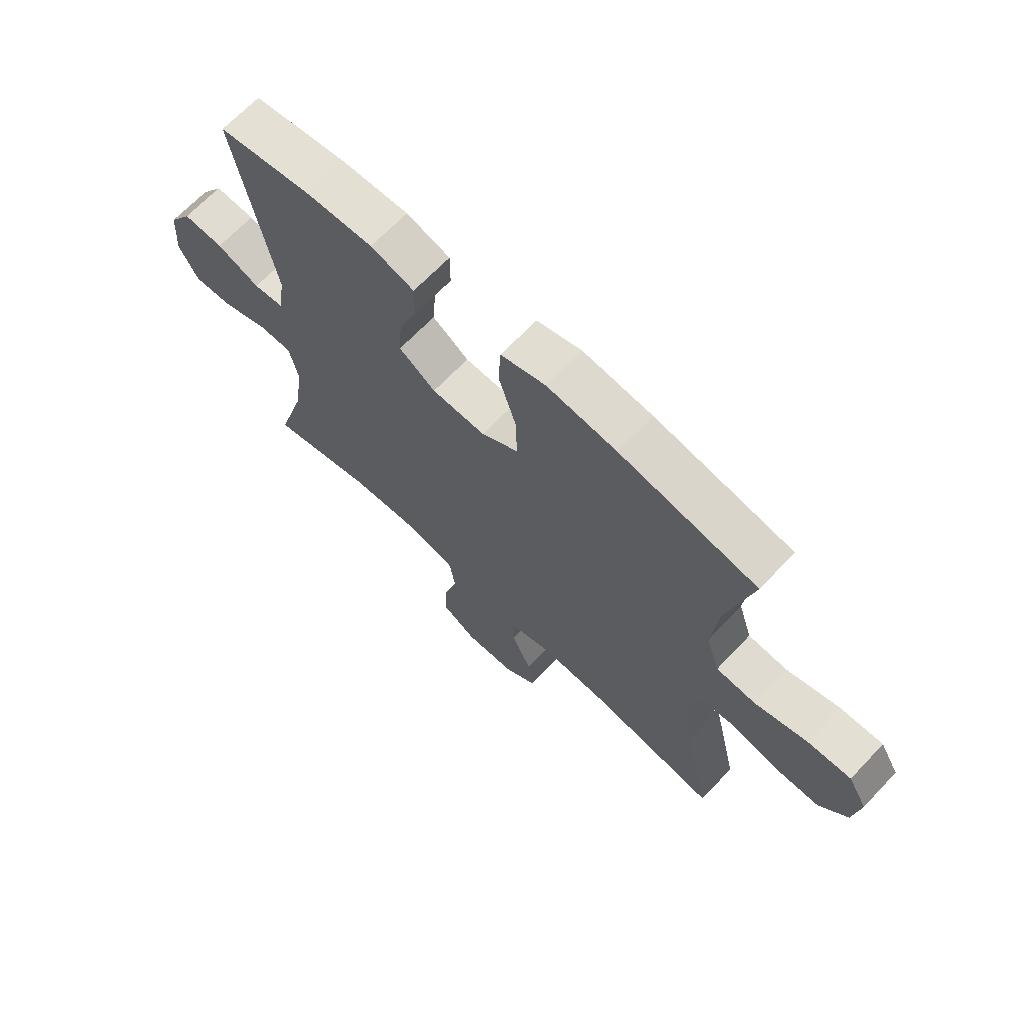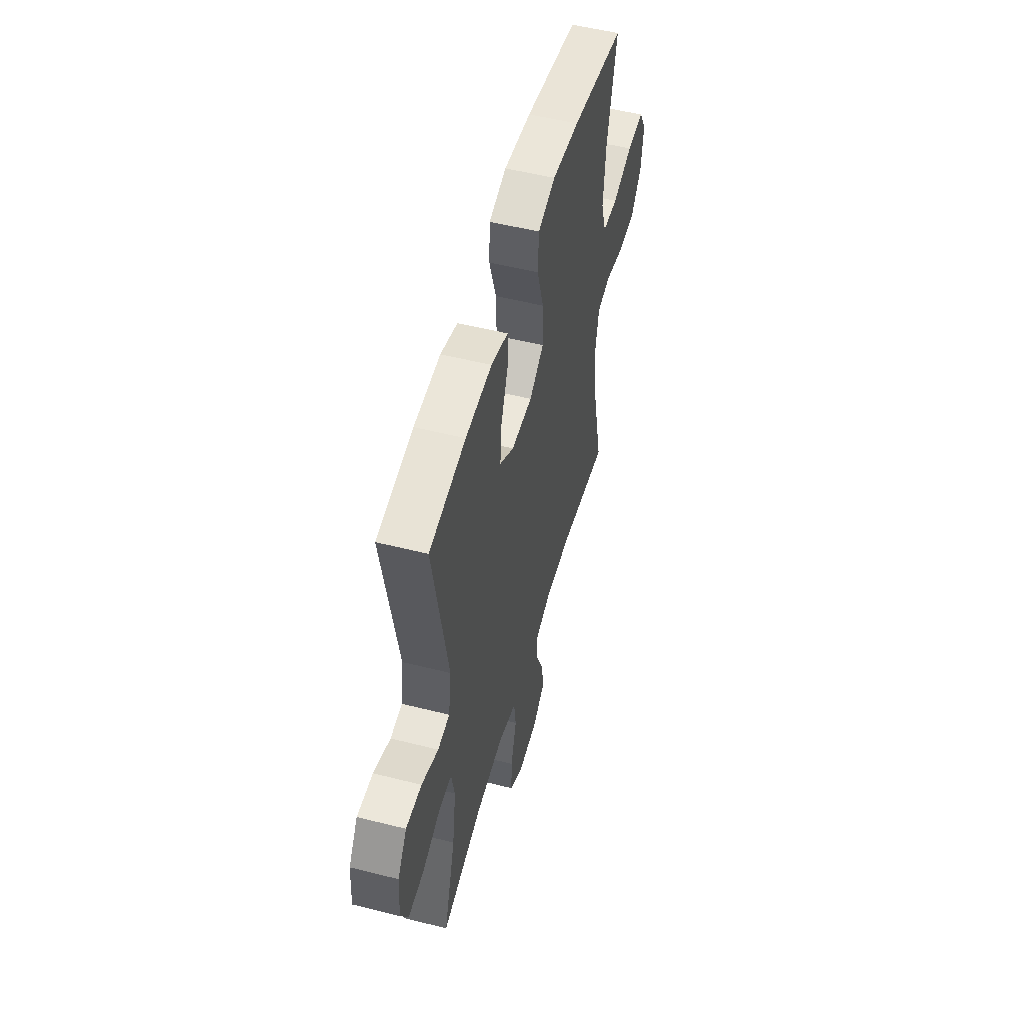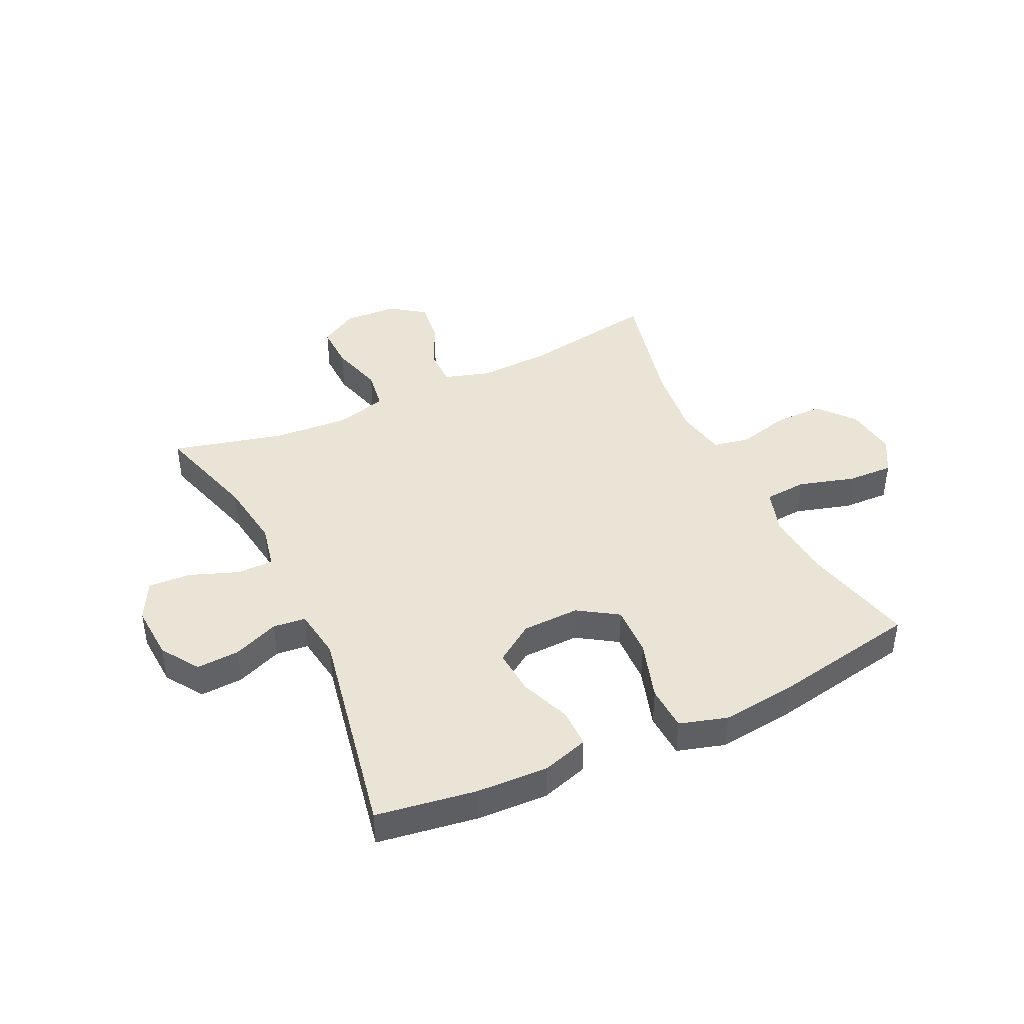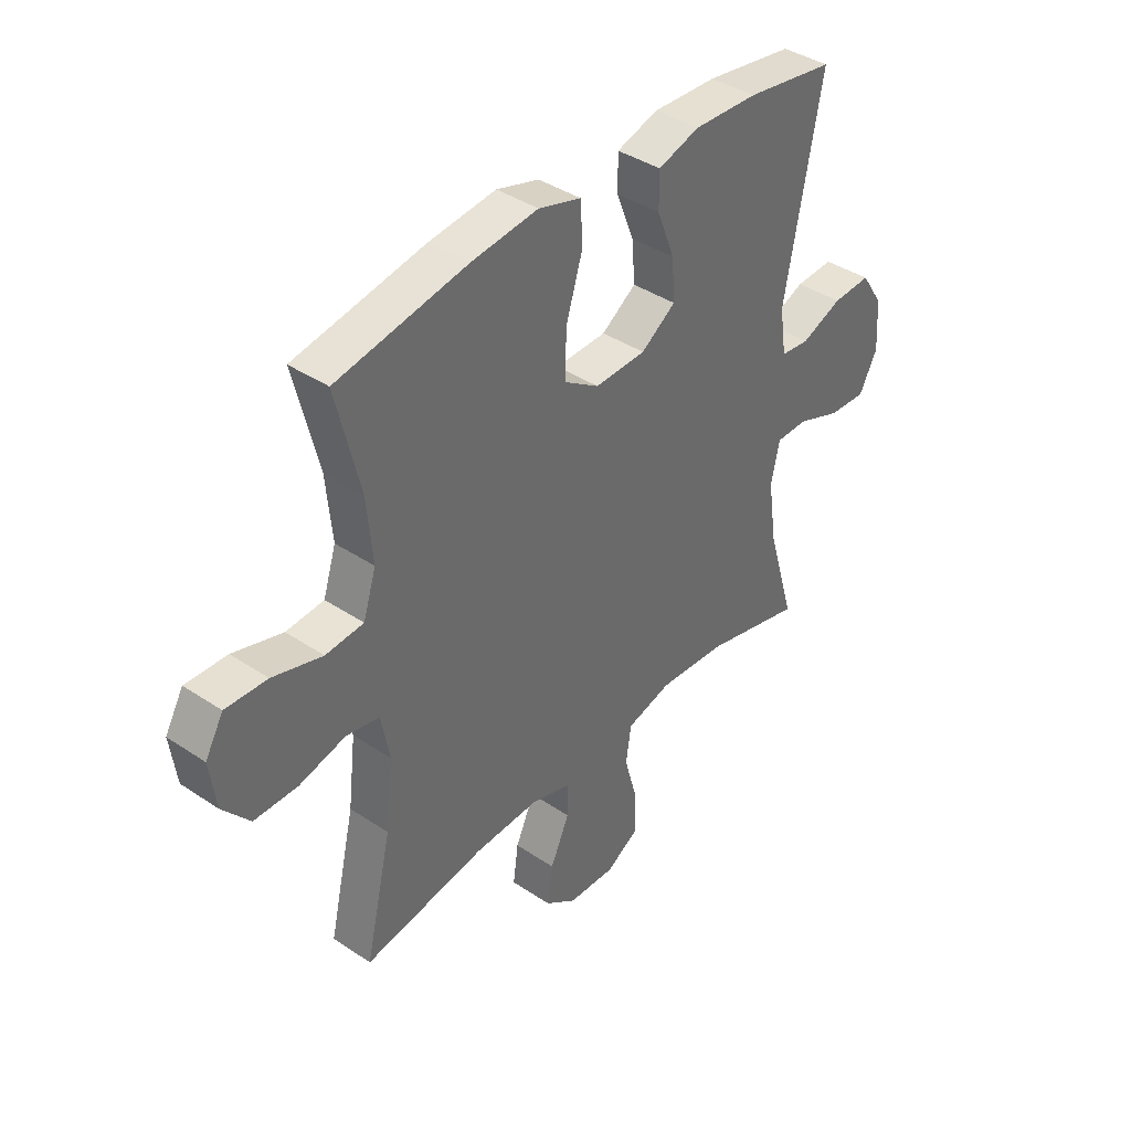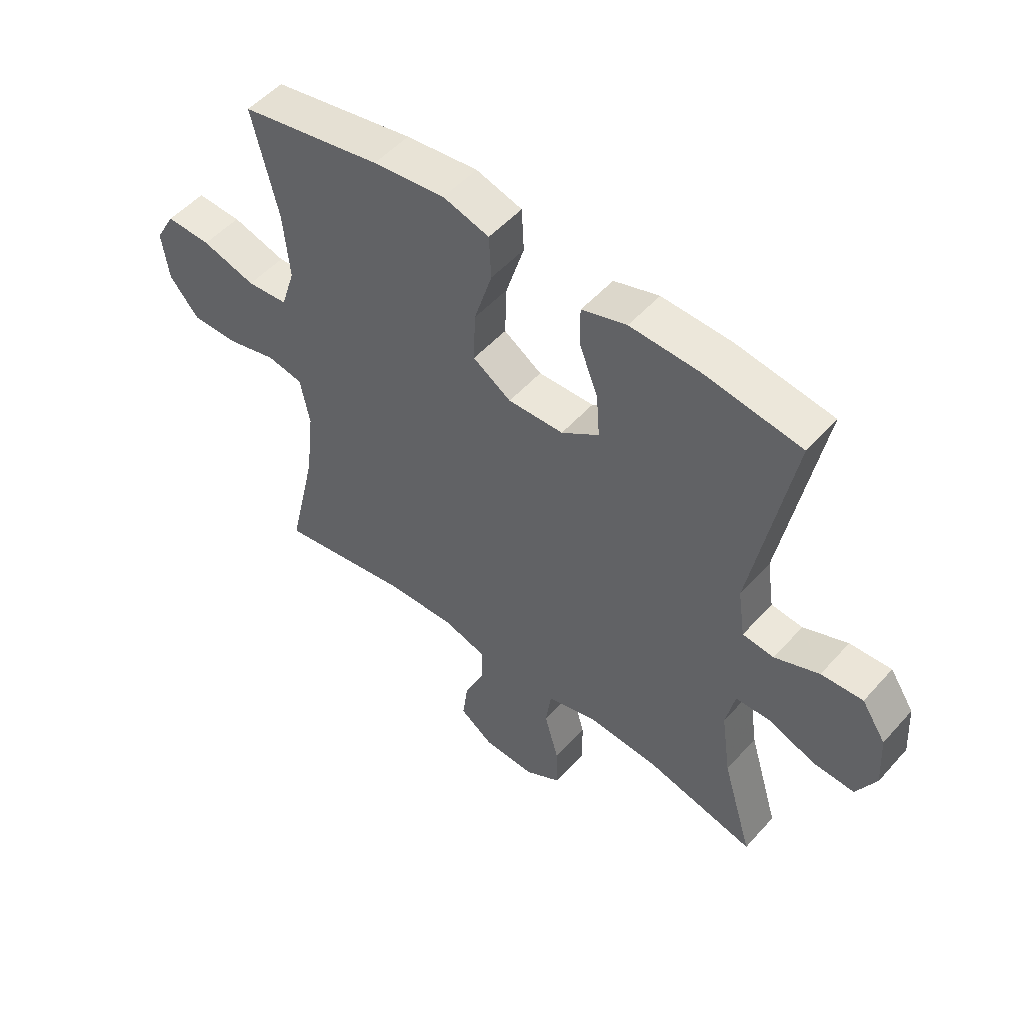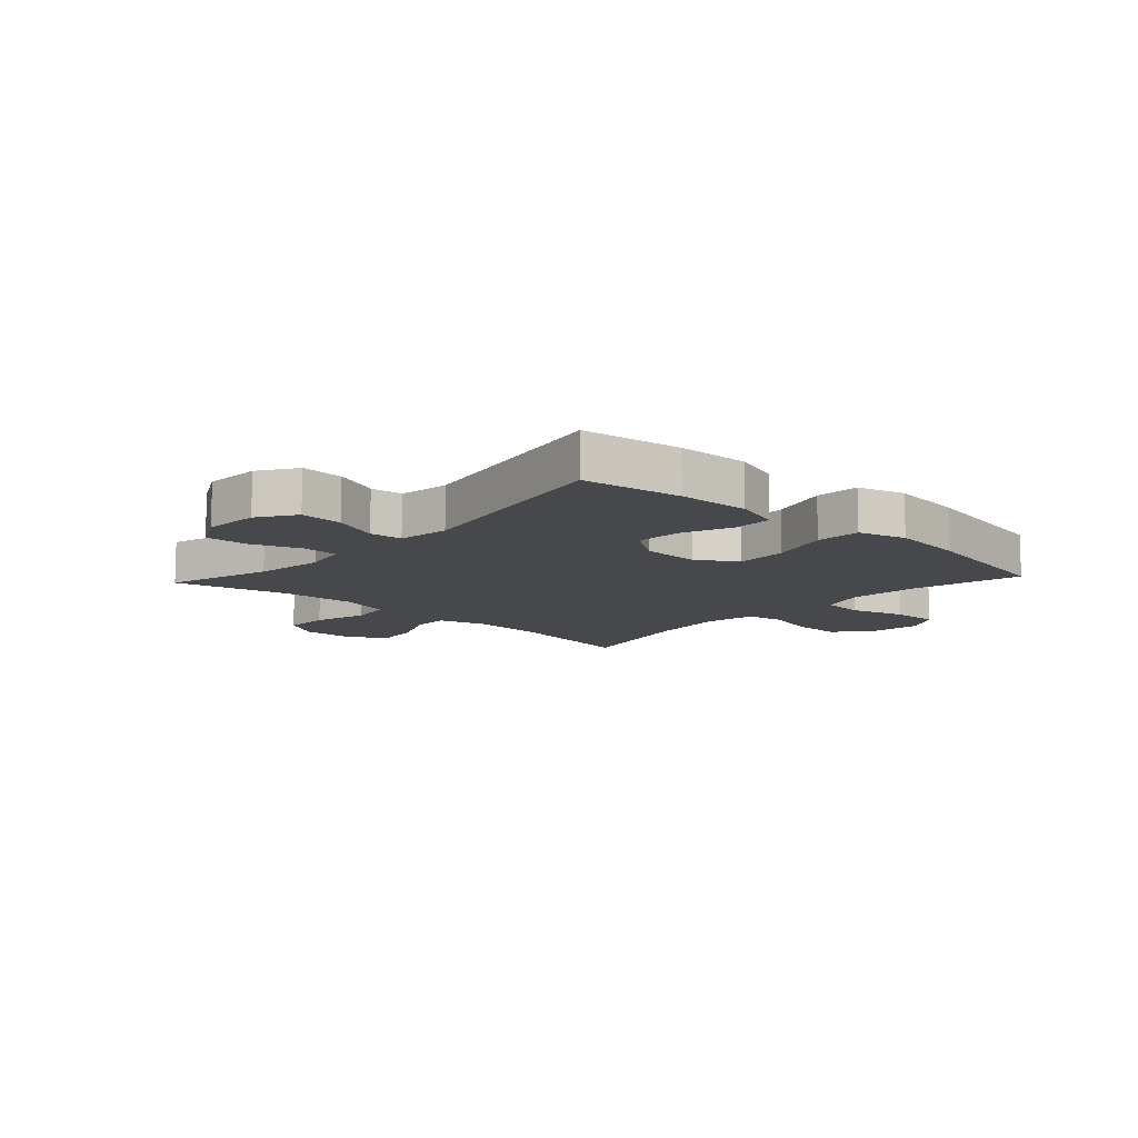
<metadata>
{"format":"obj","ext":"obj","renderer":"f3d","projection":"perspective","resolution":1024,"background":"white","views":[{"elev":67.6,"azim":43.5,"up":"+Z"},{"elev":52.7,"azim":-74.8,"up":"+Z"},{"elev":42.5,"azim":-25.3,"up":"+Y"},{"elev":39.6,"azim":129.8,"up":"+Z"},{"elev":51.7,"azim":-139.7,"up":"+Z"},{"elev":-11.3,"azim":-42.7,"up":"+Y"}]}
</metadata>
<code>
v 0.5 0.07 -0.5
v 0.266 0.07 -0.461
v 0.142 0.07 -0.456
v 0.063 0.07 -0.48
v 0.063 0.07 -0.543
v 0.1 0.07 -0.625
v 0.11 0.07 -0.699
v 0.05 0.07 -0.742
v -0.042 0.07 -0.746
v -0.107 0.07 -0.707
v -0.105 0.07 -0.629
v -0.079 0.07 -0.537
v -0.089 0.07 -0.467
v -0.176 0.07 -0.443
v -0.307 0.07 -0.452
v -0.5 0.07 -0.5
v -0.446 0.07 -0.319
v -0.429 0.07 -0.2
v -0.445 0.07 -0.124
v -0.507 0.07 -0.123
v -0.592 0.07 -0.155
v -0.665 0.07 -0.159
v -0.7 0.07 -0.092
v -0.694 0.07 0.004
v -0.651 0.07 0.069
v -0.577 0.07 0.065
v -0.498 0.07 0.033
v -0.442 0.07 0.039
v -0.429 0.07 0.127
v -0.5 0.07 0.5
v -0.329 0.07 0.526
v -0.205 0.07 0.531
v -0.125 0.07 0.506
v -0.125 0.07 0.439
v -0.159 0.07 0.352
v -0.165 0.07 0.274
v -0.098 0.07 0.228
v 0.001 0.07 0.225
v 0.069 0.07 0.269
v 0.066 0.07 0.358
v 0.034 0.07 0.461
v 0.038 0.07 0.538
v 0.12 0.07 0.562
v 0.248 0.07 0.547
v 0.5 0.07 0.5
v 0.454 0.07 0.31
v 0.443 0.07 0.191
v 0.468 0.07 0.113
v 0.541 0.07 0.107
v 0.637 0.07 0.135
v 0.717 0.07 0.138
v 0.752 0.07 0.077
v 0.74 0.07 -0.012
v 0.688 0.07 -0.074
v 0.604 0.07 -0.074
v 0.515 0.07 -0.051
v 0.451 0.07 -0.063
v 0.434 0.07 -0.15
v 0.449 0.07 -0.279
v 0.5 0 -0.5
v 0.266 0 -0.461
v 0.142 0 -0.456
v 0.063 0 -0.48
v 0.063 0 -0.543
v 0.1 0 -0.625
v 0.11 0 -0.699
v 0.05 0 -0.742
v -0.042 0 -0.746
v -0.107 0 -0.707
v -0.105 0 -0.629
v -0.079 0 -0.537
v -0.089 0 -0.467
v -0.176 0 -0.443
v -0.307 0 -0.452
v -0.5 0 -0.5
v -0.446 0 -0.319
v -0.429 0 -0.2
v -0.445 0 -0.124
v -0.507 0 -0.123
v -0.592 0 -0.155
v -0.665 0 -0.159
v -0.7 0 -0.092
v -0.694 0 0.004
v -0.651 0 0.069
v -0.577 0 0.065
v -0.498 0 0.033
v -0.442 0 0.039
v -0.429 0 0.127
v -0.5 0 0.5
v -0.329 0 0.526
v -0.205 0 0.531
v -0.125 0 0.506
v -0.125 0 0.439
v -0.159 0 0.352
v -0.165 0 0.274
v -0.098 0 0.228
v 0.001 0 0.225
v 0.069 0 0.269
v 0.066 0 0.358
v 0.034 0 0.461
v 0.038 0 0.538
v 0.12 0 0.562
v 0.248 0 0.547
v 0.5 0 0.5
v 0.454 0 0.31
v 0.443 0 0.191
v 0.468 0 0.113
v 0.541 0 0.107
v 0.637 0 0.135
v 0.717 0 0.138
v 0.752 0 0.077
v 0.74 0 -0.012
v 0.688 0 -0.074
v 0.604 0 -0.074
v 0.515 0 -0.051
v 0.451 0 -0.063
v 0.434 0 -0.15
v 0.449 0 -0.279
f 53 54 55 56
f 51 52 53 56
f 49 50 51 56
f 48 49 56 57
f 47 48 57 58
f 43 44 45 46
f 43 46 47
f 40 41 42 43
f 39 40 43 47
f 38 39 47 58
f 32 33 34 35
f 32 35 36
f 29 30 31 32
f 28 29 32 36
f 24 25 26 27
f 24 27 28
f 23 24 28
f 20 21 22 23
f 19 20 23 28
f 18 19 28 36
f 15 16 17
f 14 15 17 18
f 13 14 18 36
f 9 10 11 12
f 5 6 7 8
f 4 5 8 9
f 59 1 2
f 59 2 3
f 37 38 58 59
f 37 59 3 4
f 12 13 36 37
f 4 9 12 37
f 115 114 113 112
f 115 112 111 110
f 115 110 109 108
f 116 115 108 107
f 117 116 107 106
f 105 104 103 102
f 106 105 102
f 102 101 100 99
f 106 102 99 98
f 117 106 98 97
f 94 93 92 91
f 95 94 91
f 91 90 89 88
f 95 91 88 87
f 86 85 84 83
f 87 86 83
f 87 83 82
f 82 81 80 79
f 87 82 79 78
f 95 87 78 77
f 76 75 74
f 77 76 74 73
f 95 77 73 72
f 71 70 69 68
f 67 66 65 64
f 68 67 64 63
f 61 60 118
f 62 61 118
f 118 117 97 96
f 63 62 118 96
f 96 95 72 71
f 96 71 68 63
f 1 60 61 2
f 2 61 62 3
f 3 62 63 4
f 4 63 64 5
f 5 64 65 6
f 6 65 66 7
f 7 66 67 8
f 8 67 68 9
f 9 68 69 10
f 10 69 70 11
f 11 70 71 12
f 12 71 72 13
f 13 72 73 14
f 14 73 74 15
f 15 74 75 16
f 16 75 76 17
f 17 76 77 18
f 18 77 78 19
f 19 78 79 20
f 20 79 80 21
f 21 80 81 22
f 22 81 82 23
f 23 82 83 24
f 24 83 84 25
f 25 84 85 26
f 26 85 86 27
f 27 86 87 28
f 28 87 88 29
f 29 88 89 30
f 30 89 90 31
f 31 90 91 32
f 32 91 92 33
f 33 92 93 34
f 34 93 94 35
f 35 94 95 36
f 36 95 96 37
f 37 96 97 38
f 38 97 98 39
f 39 98 99 40
f 40 99 100 41
f 41 100 101 42
f 42 101 102 43
f 43 102 103 44
f 44 103 104 45
f 45 104 105 46
f 46 105 106 47
f 47 106 107 48
f 48 107 108 49
f 49 108 109 50
f 50 109 110 51
f 51 110 111 52
f 52 111 112 53
f 53 112 113 54
f 54 113 114 55
f 55 114 115 56
f 56 115 116 57
f 57 116 117 58
f 58 117 118 59
f 59 118 60 1

</code>
